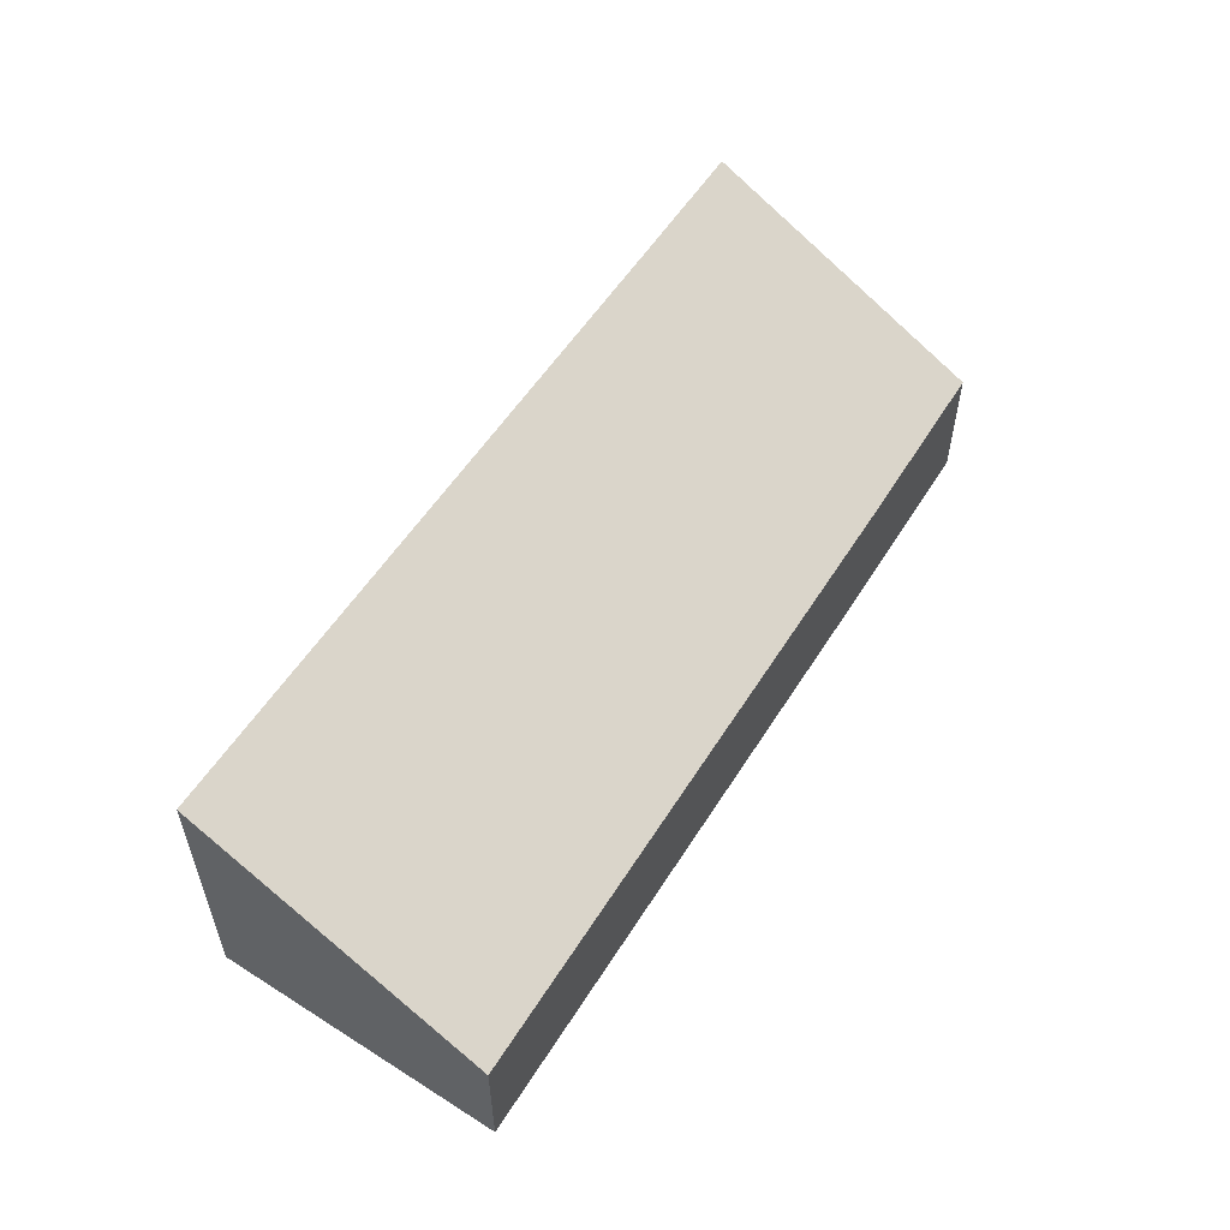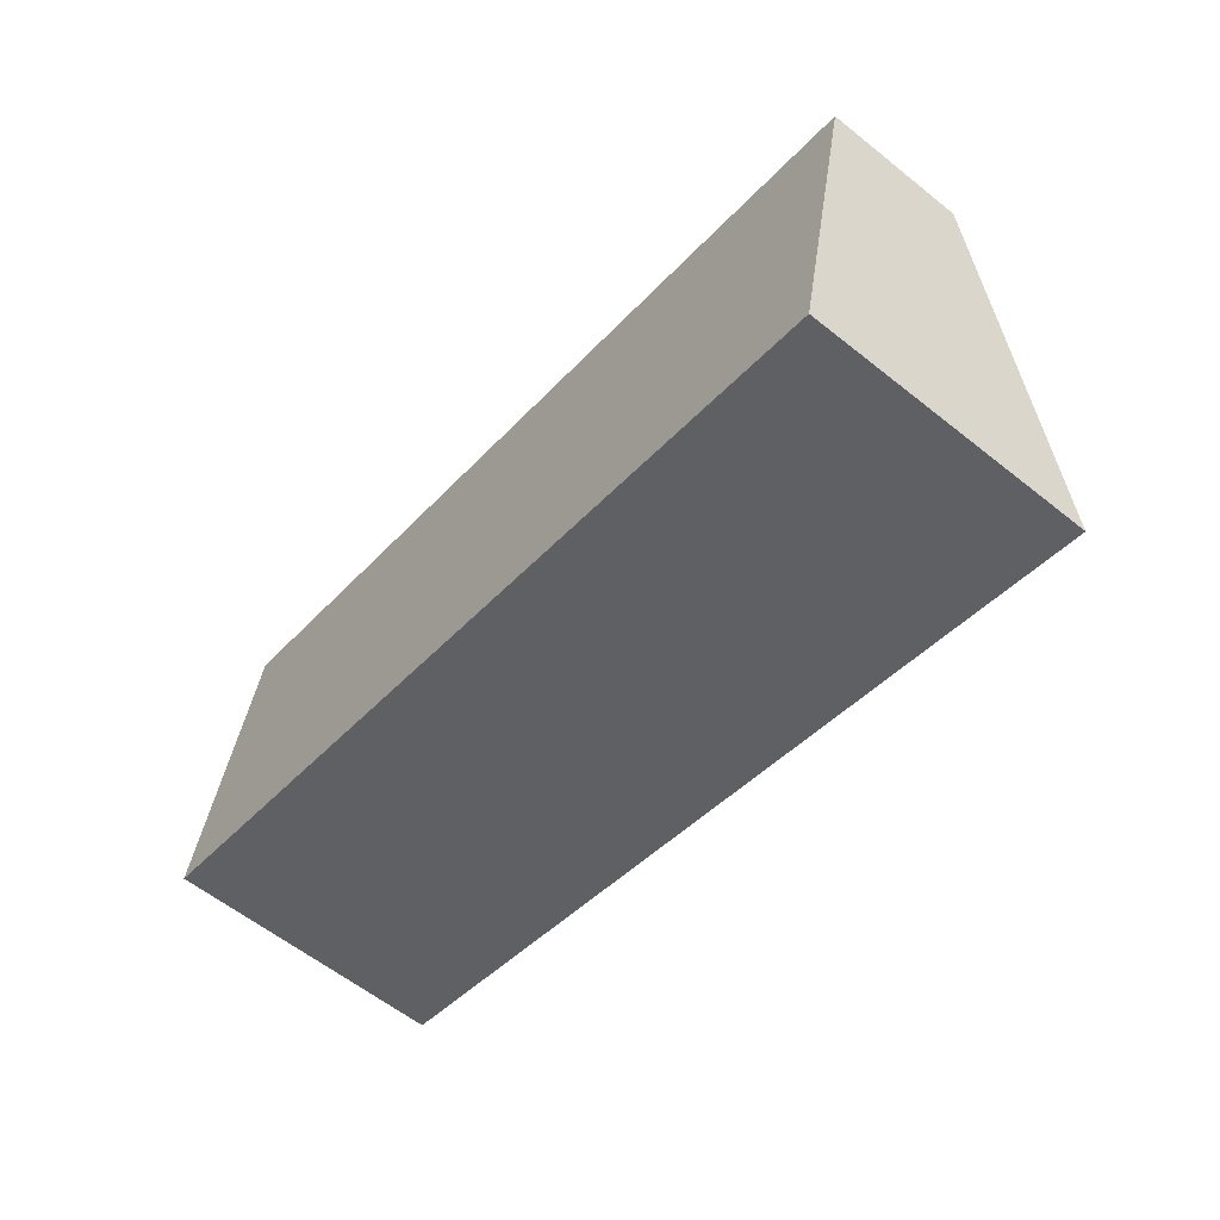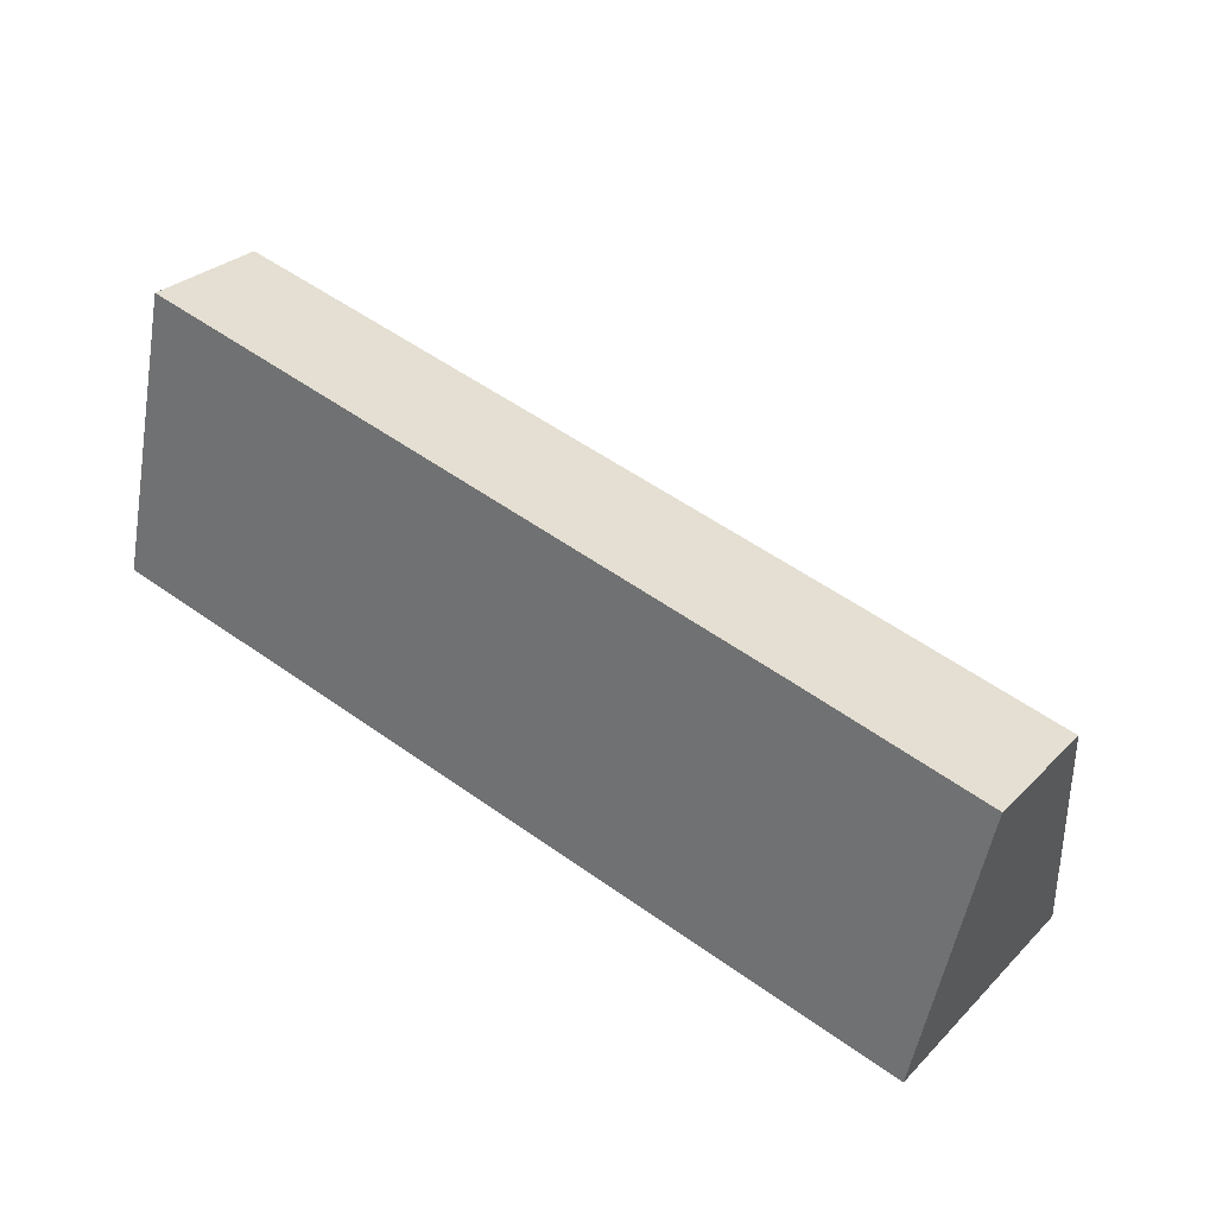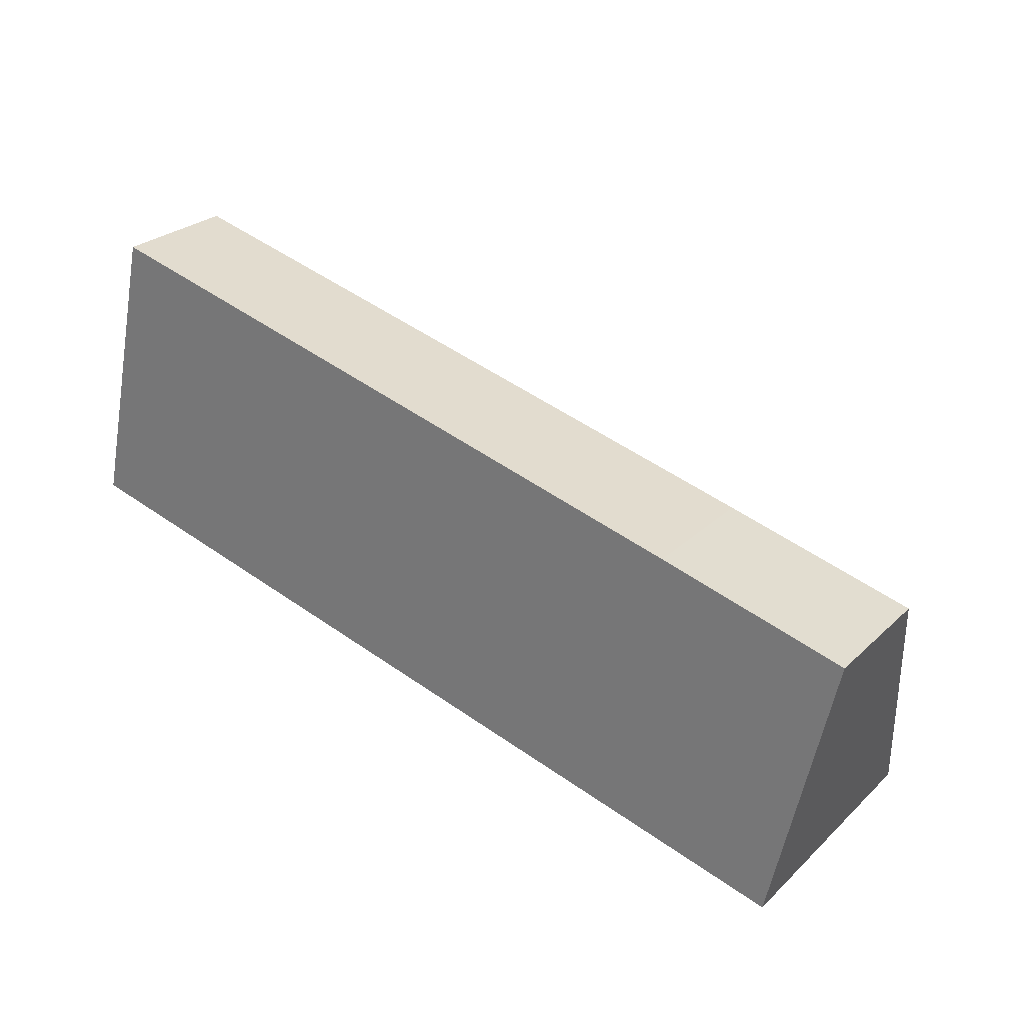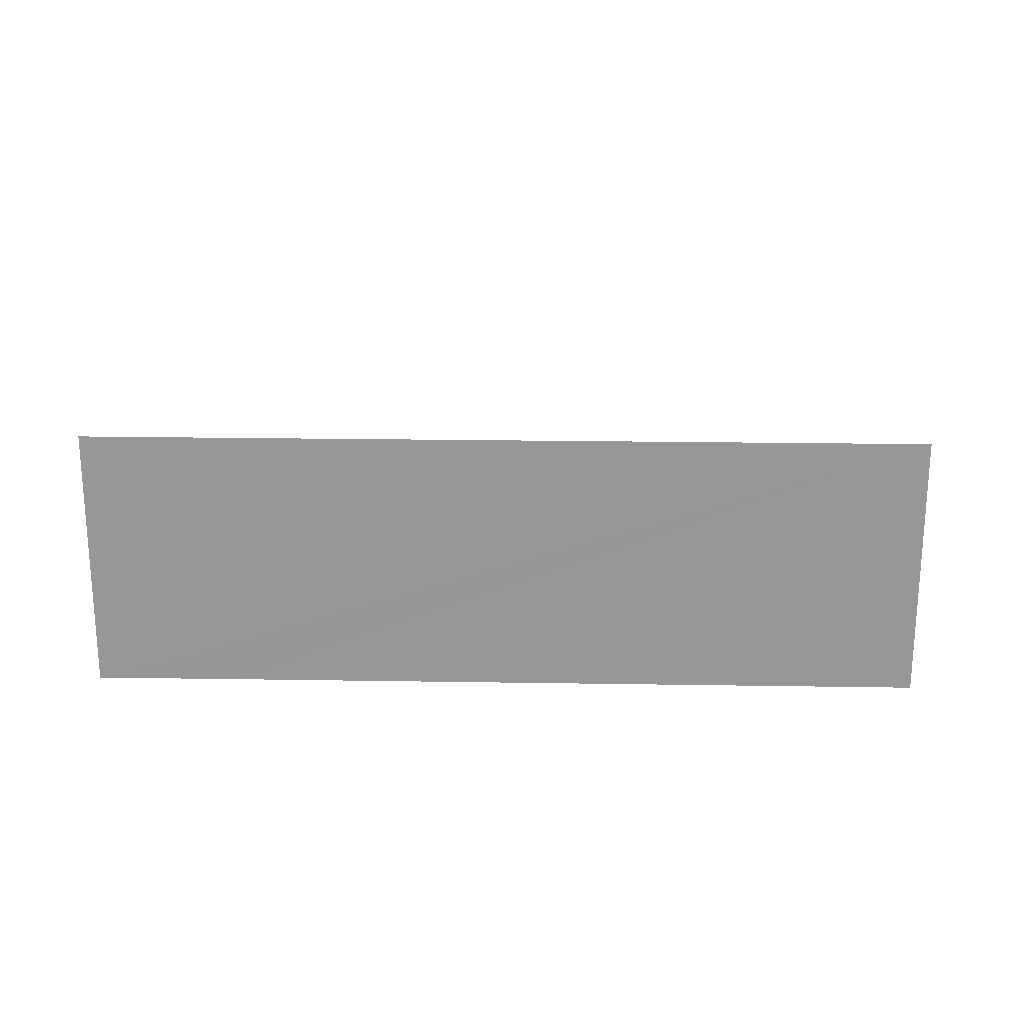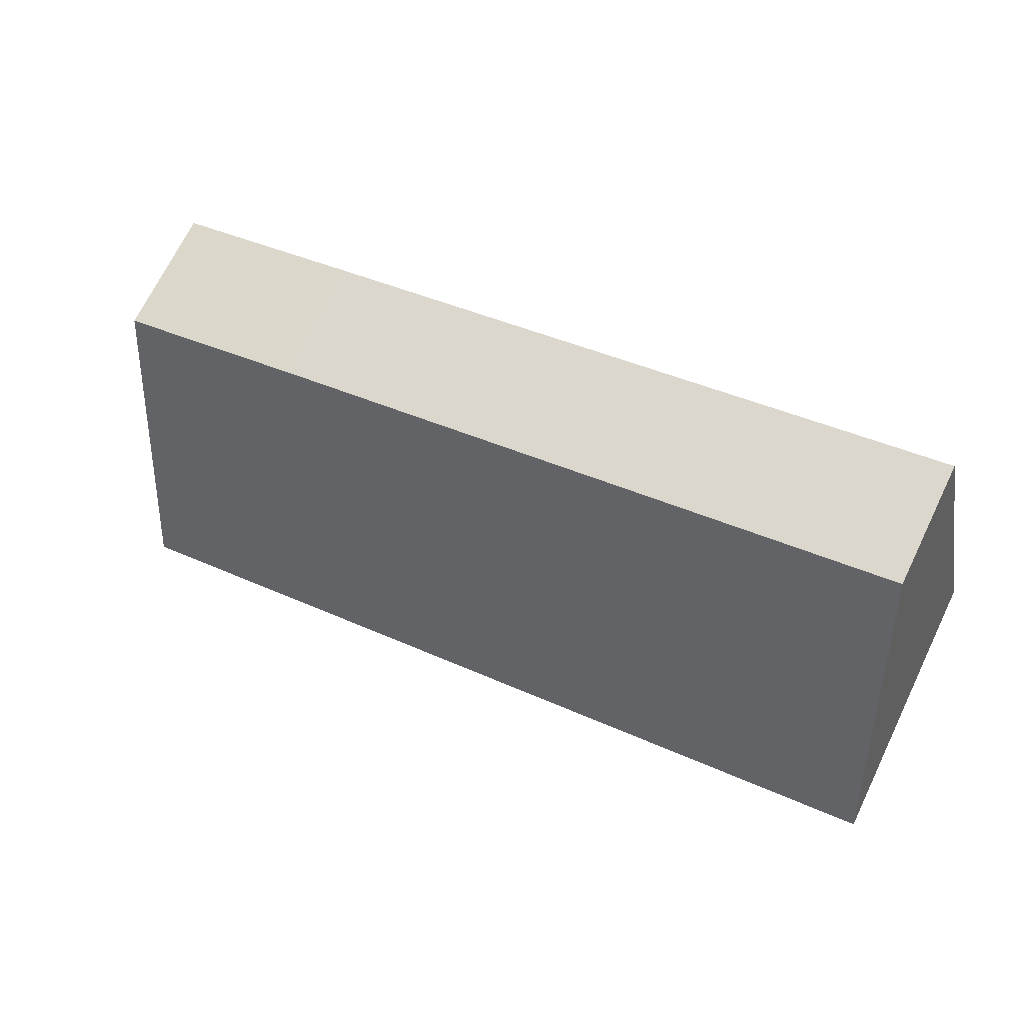
<metadata>
{"format":"obj","ext":"obj","renderer":"f3d","projection":"perspective","resolution":1024,"background":"white","views":[{"elev":55.9,"azim":-43.7,"up":"+Y"},{"elev":-59.9,"azim":50.7,"up":"+Z"},{"elev":29.0,"azim":35.1,"up":"+Z"},{"elev":26.6,"azim":35.2,"up":"+Z"},{"elev":21.5,"azim":-164.2,"up":"+Y"},{"elev":70.3,"azim":-154.0,"up":"+Z"}]}
</metadata>
<code>
v  16.93 6.698 -4.282
v  22.06 3.173 1.813
v  20.52 6.702 -5.197
v  17.47 3.141 3.041
v  0 6.702 4.104e-16
v  1.606 3.092 7.162
v  20.52 3.182e-16 -5.197
v  16.93 2.622e-16 -4.282
v  0 0 0
v  1.606 -4.385e-16 7.162
v  17.47 -1.862e-16 3.041
v  22.06 -1.11e-16 1.813
g defaultobject
f 1 2 3
f 2 1 4
f 4 1 5
f 4 5 6
f 7 1 3
f 1 7 5
f 5 7 8
f 5 8 9
f 9 6 5
f 6 9 10
f 10 4 6
f 4 10 11
f 4 11 2
f 2 11 12
f 2 7 3
f 7 2 12
f 8 10 9
f 10 8 11
f 11 8 7
f 11 7 12

</code>
